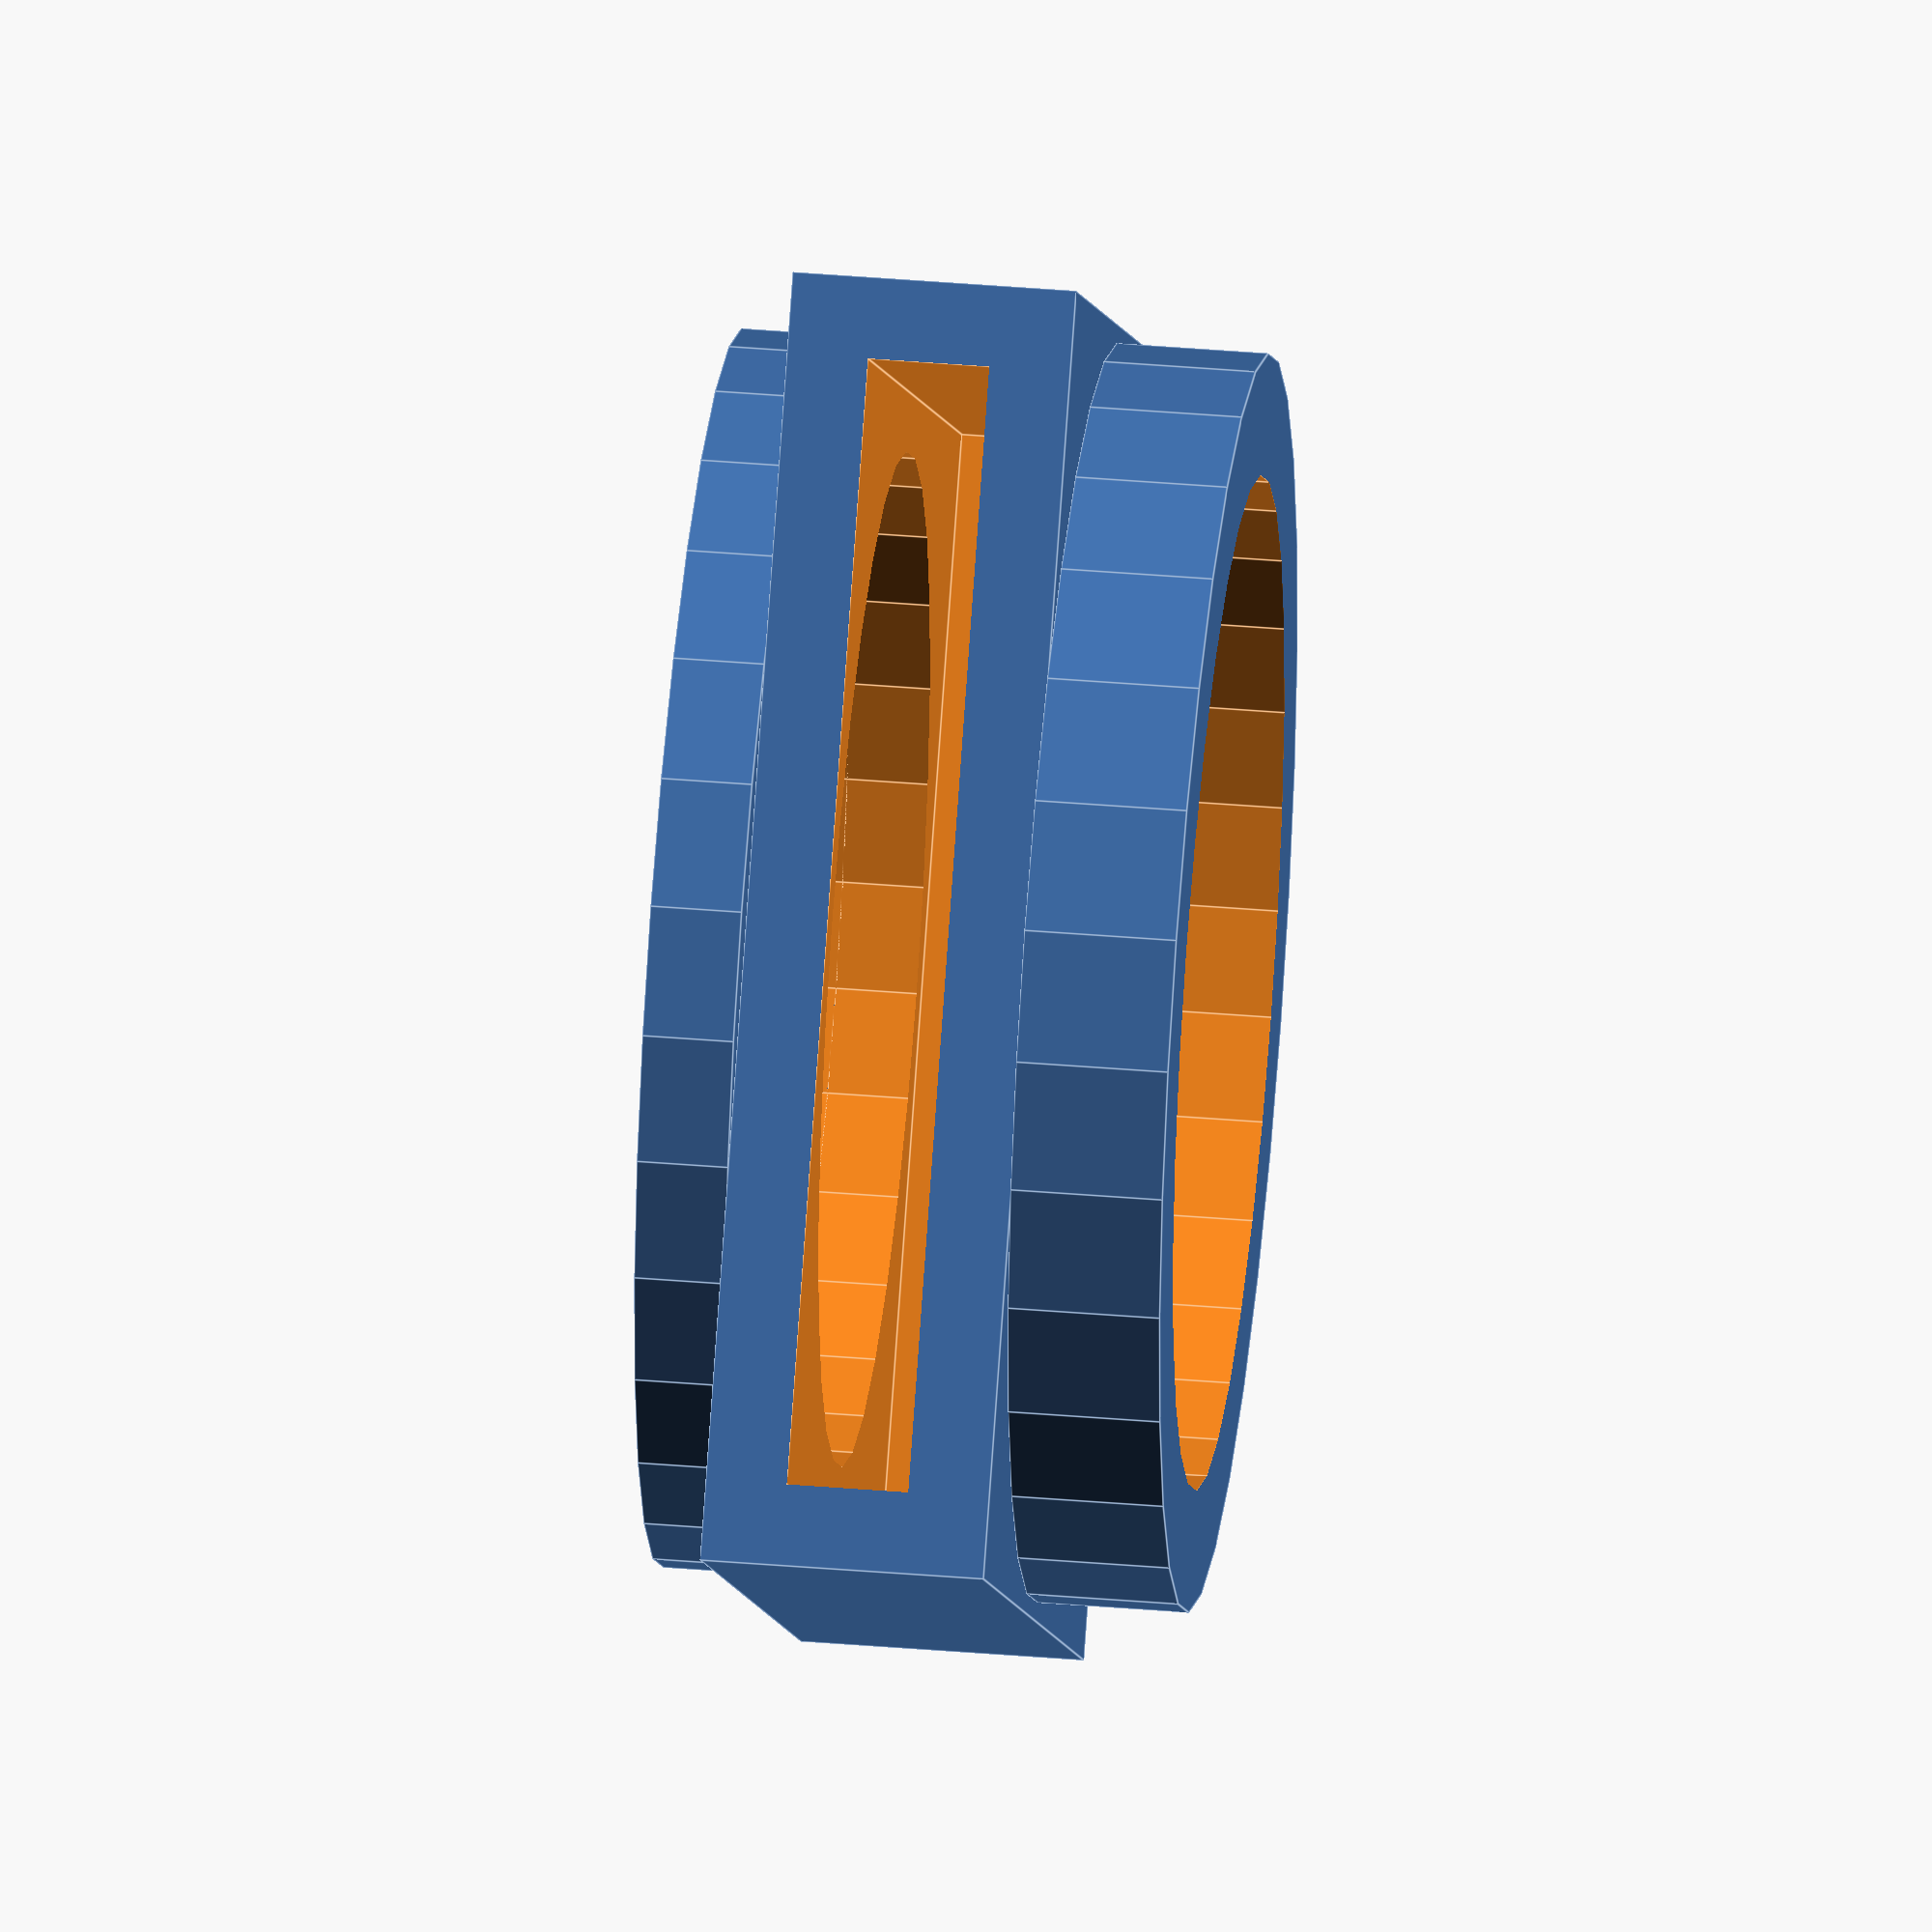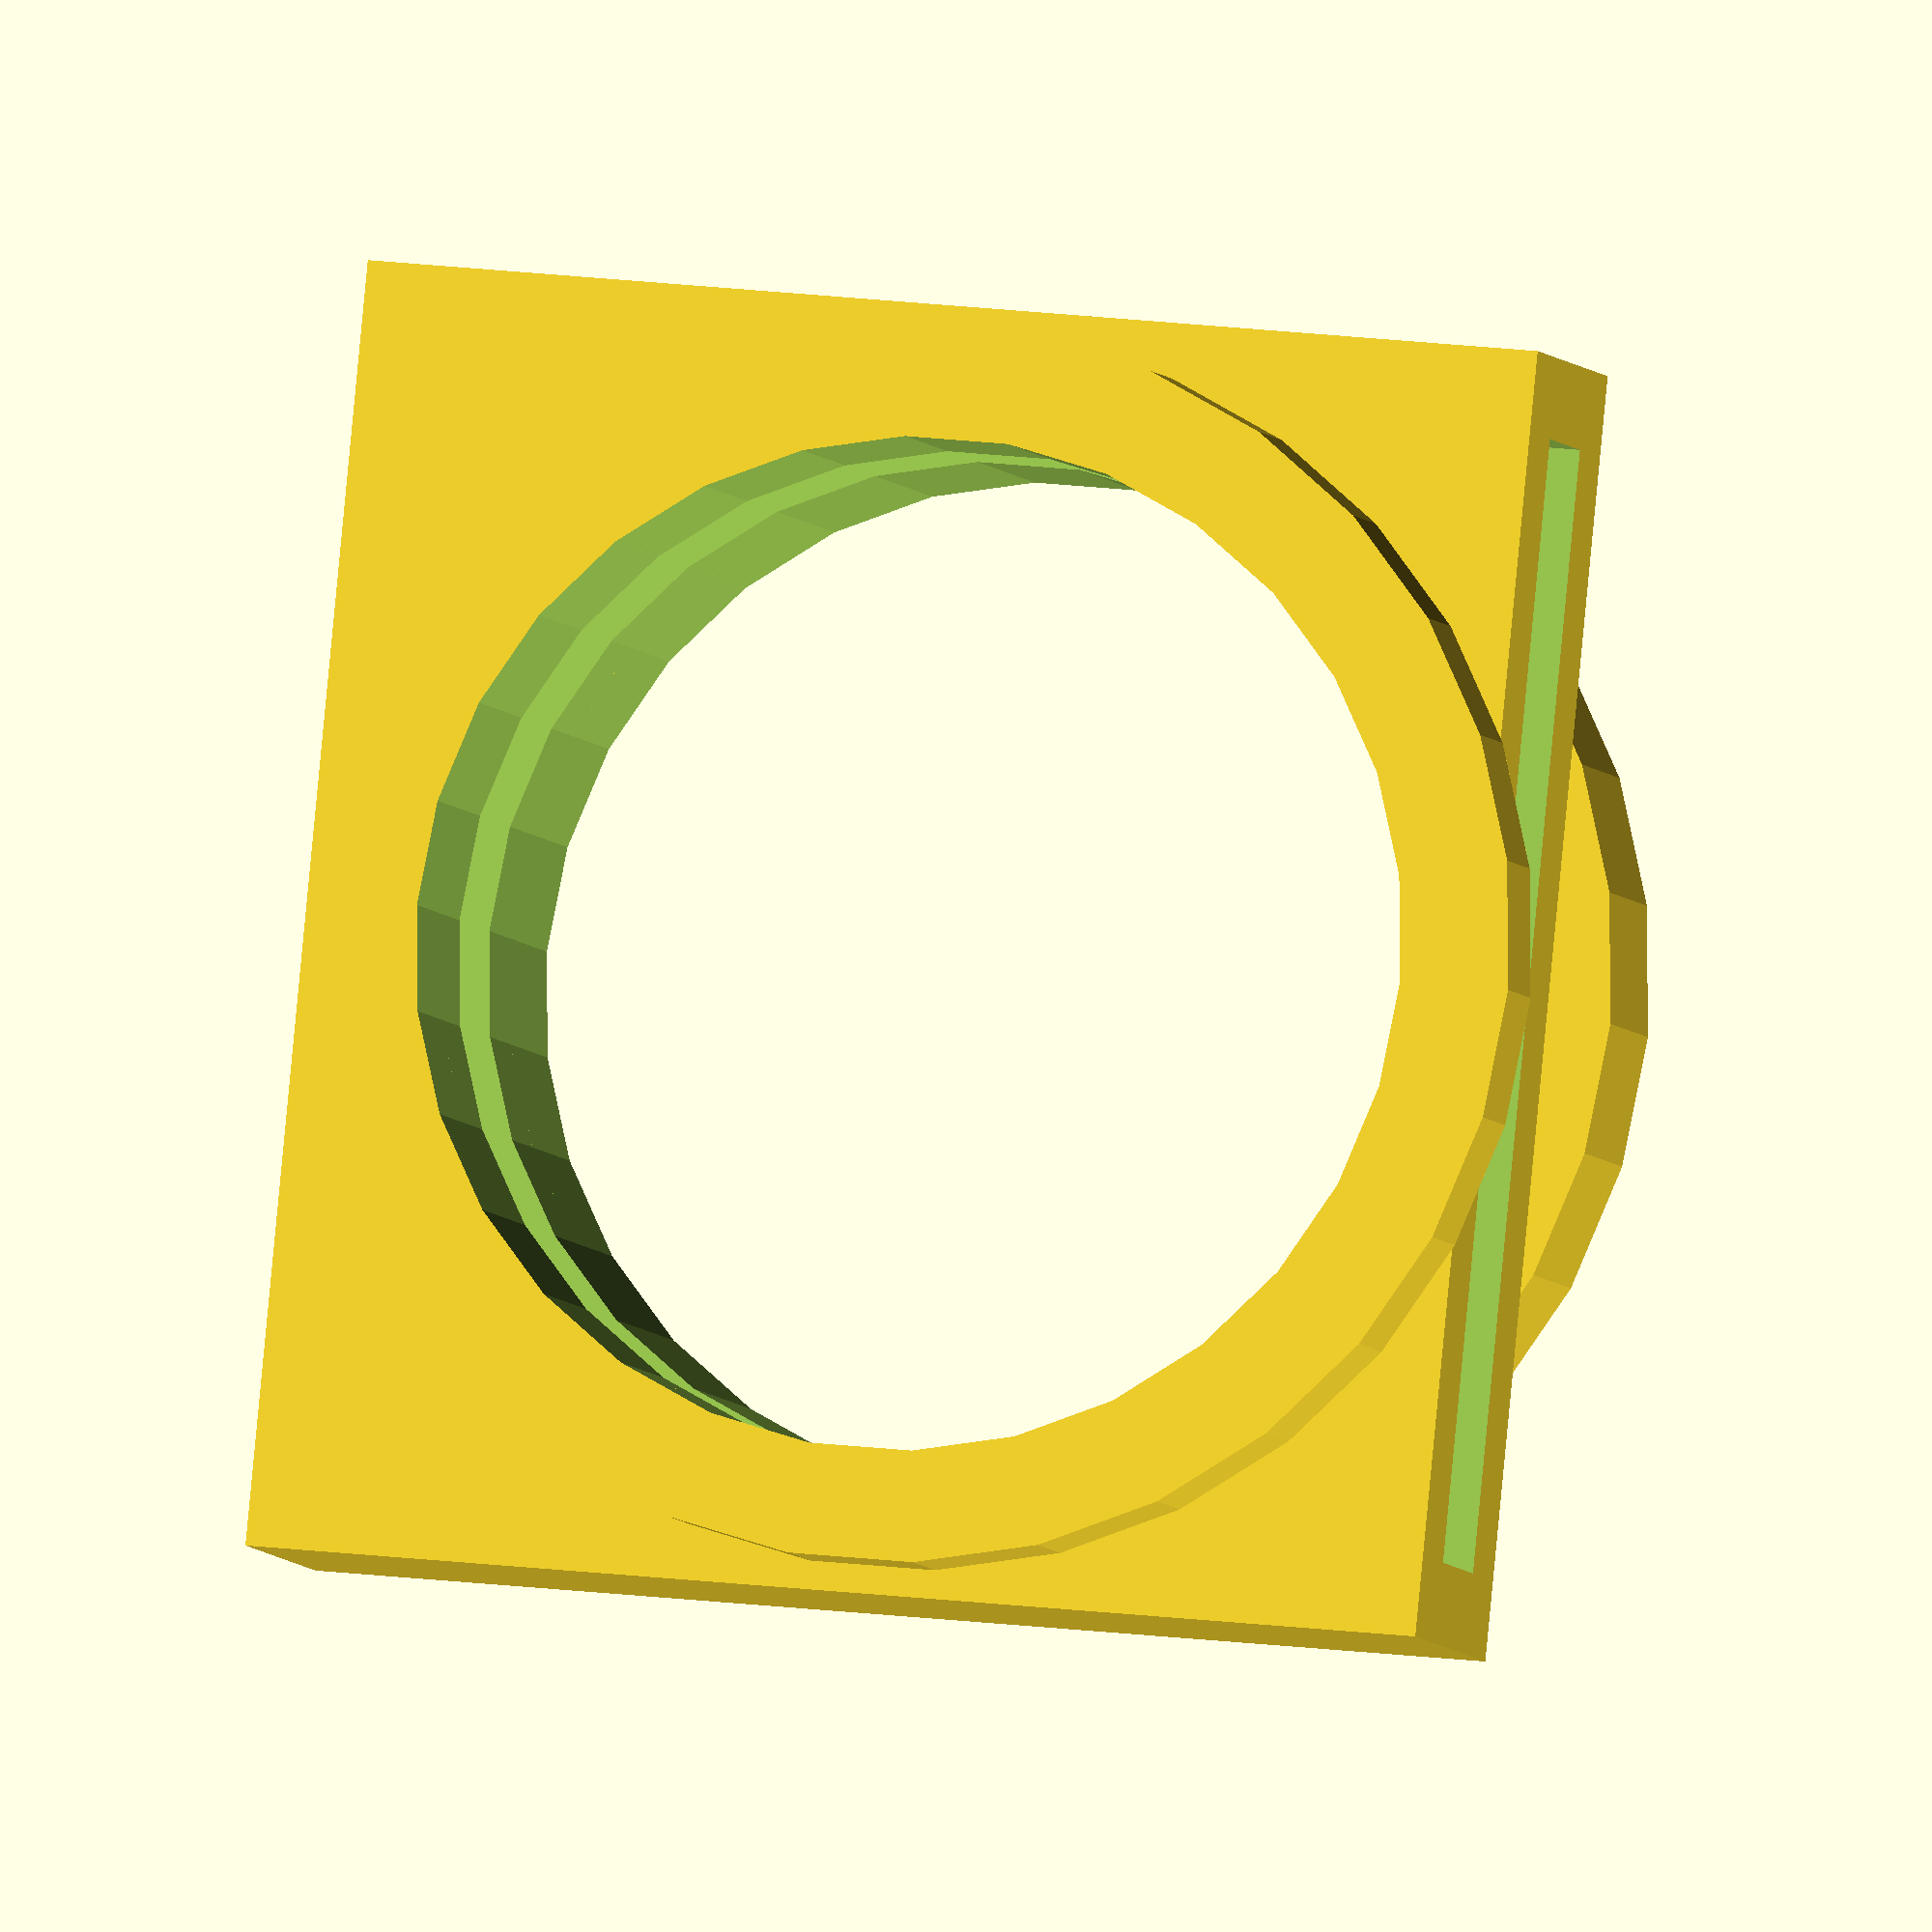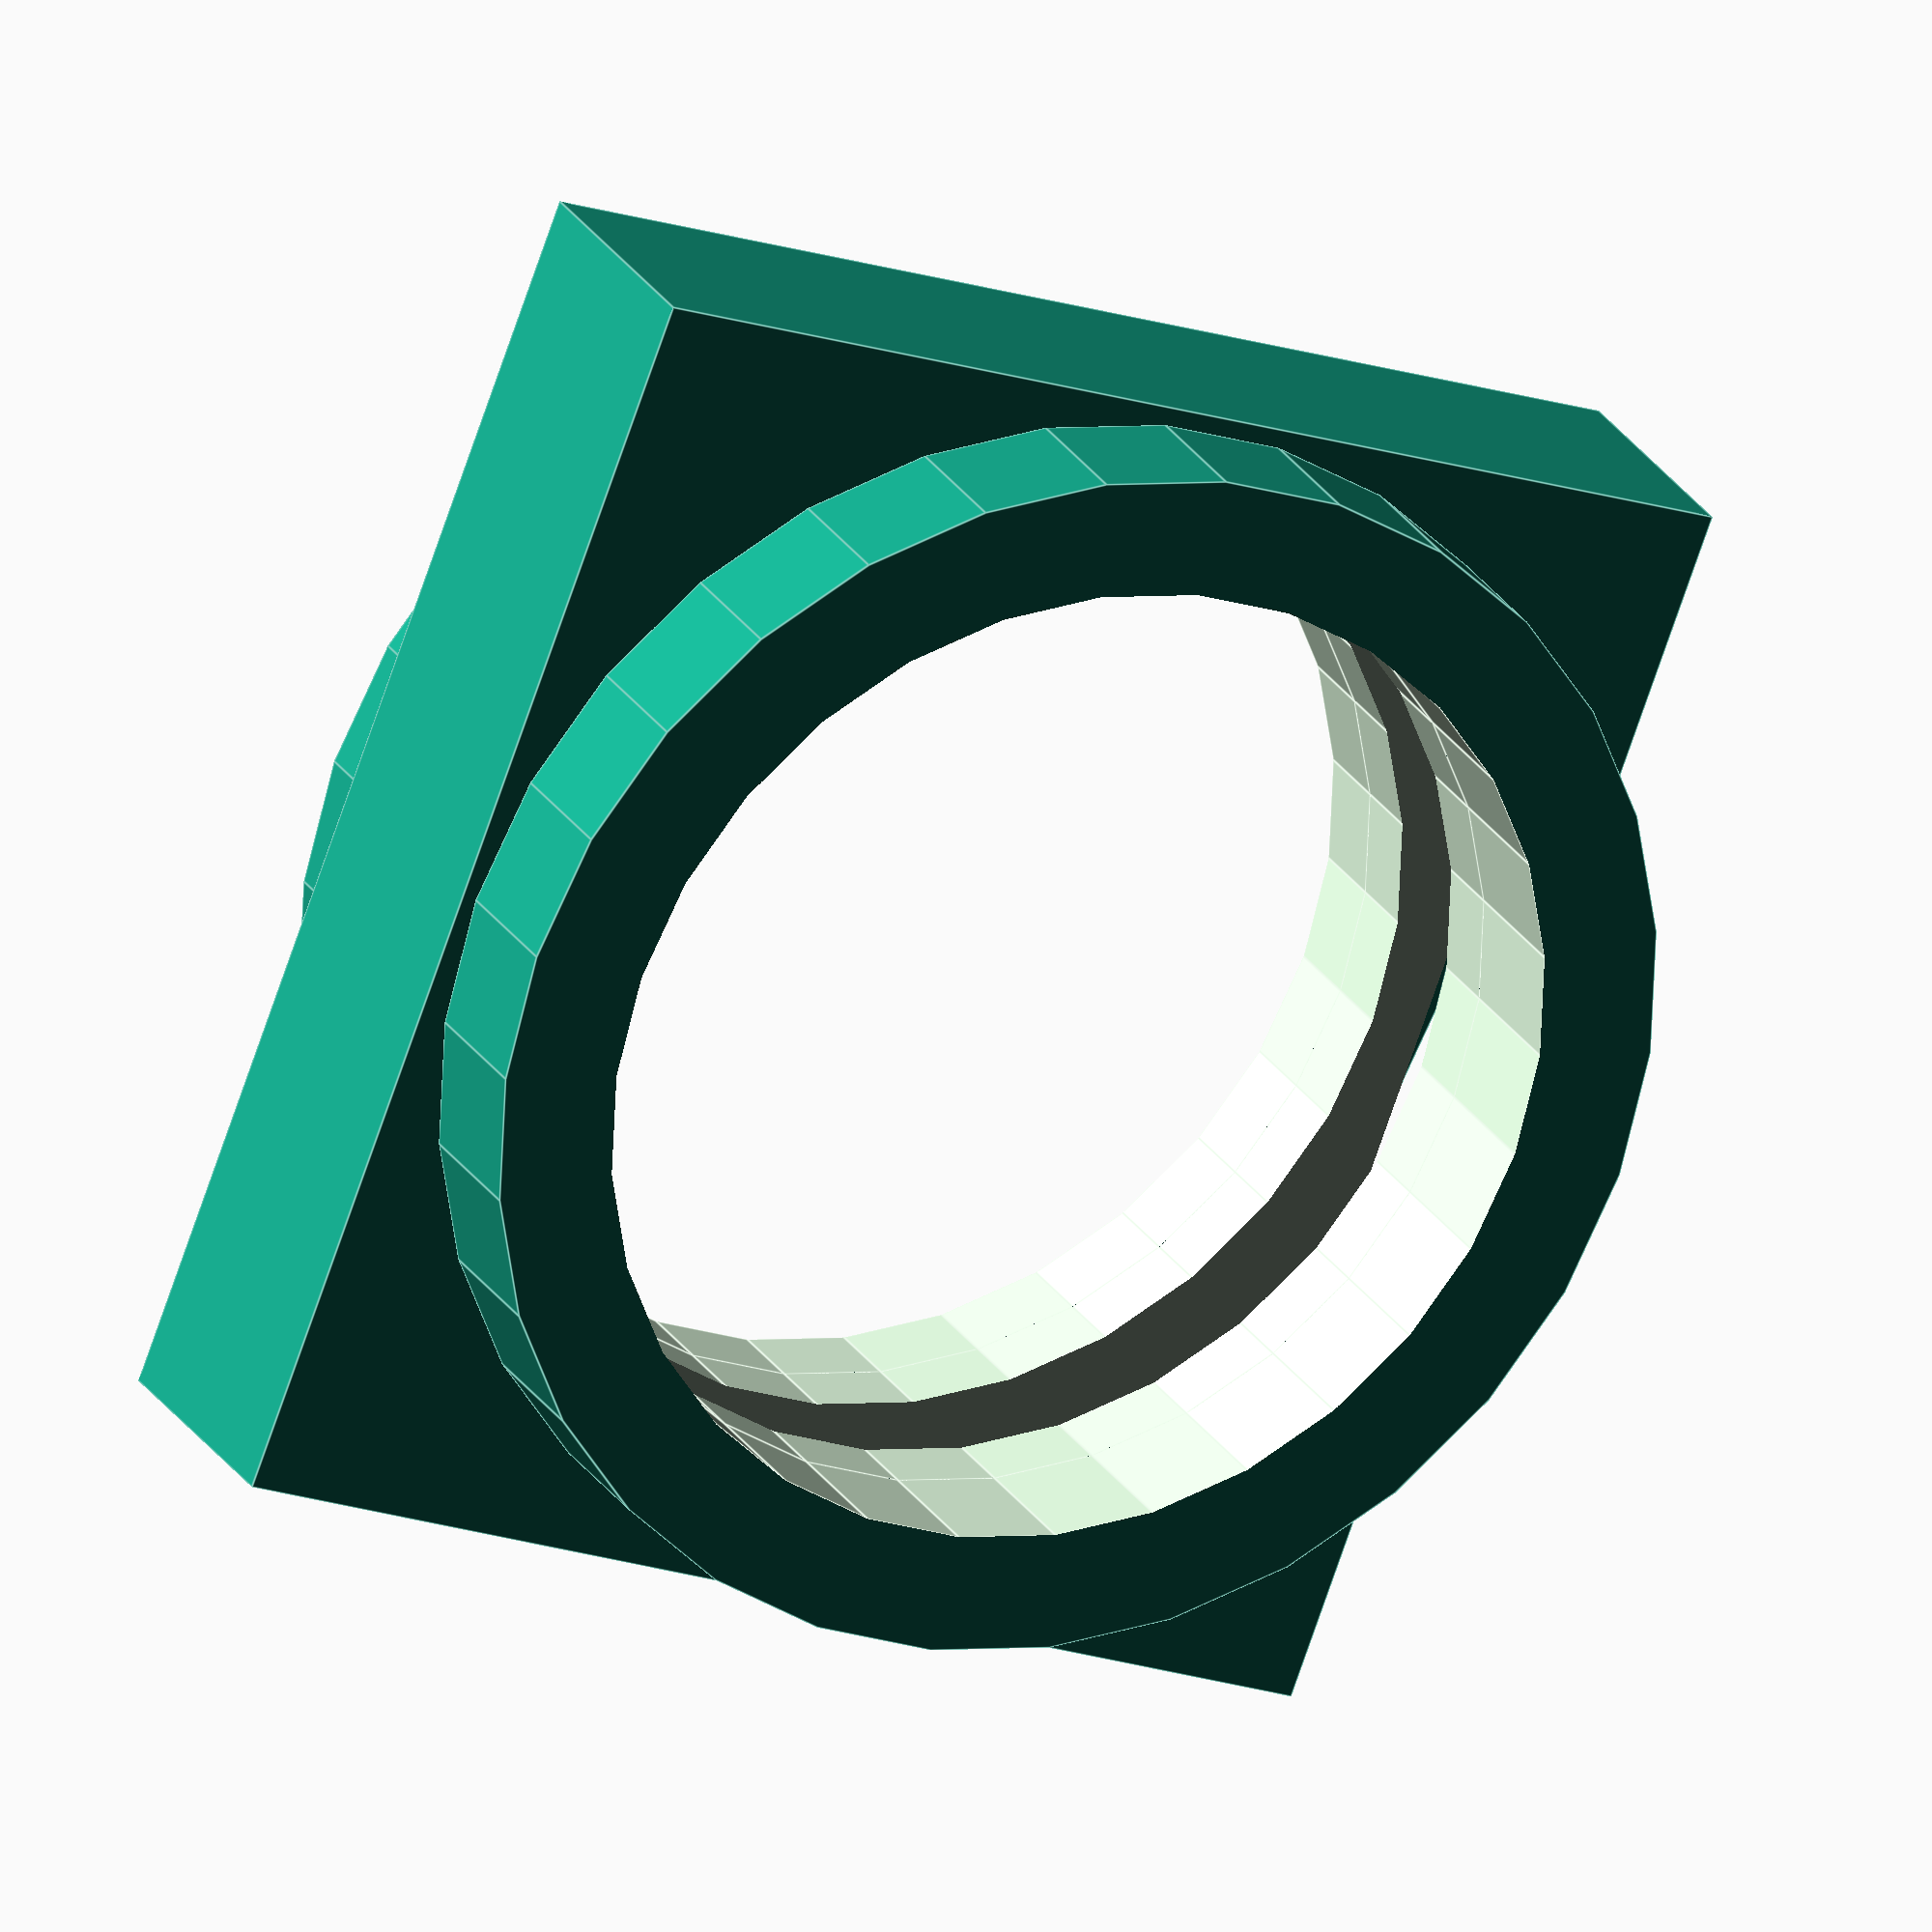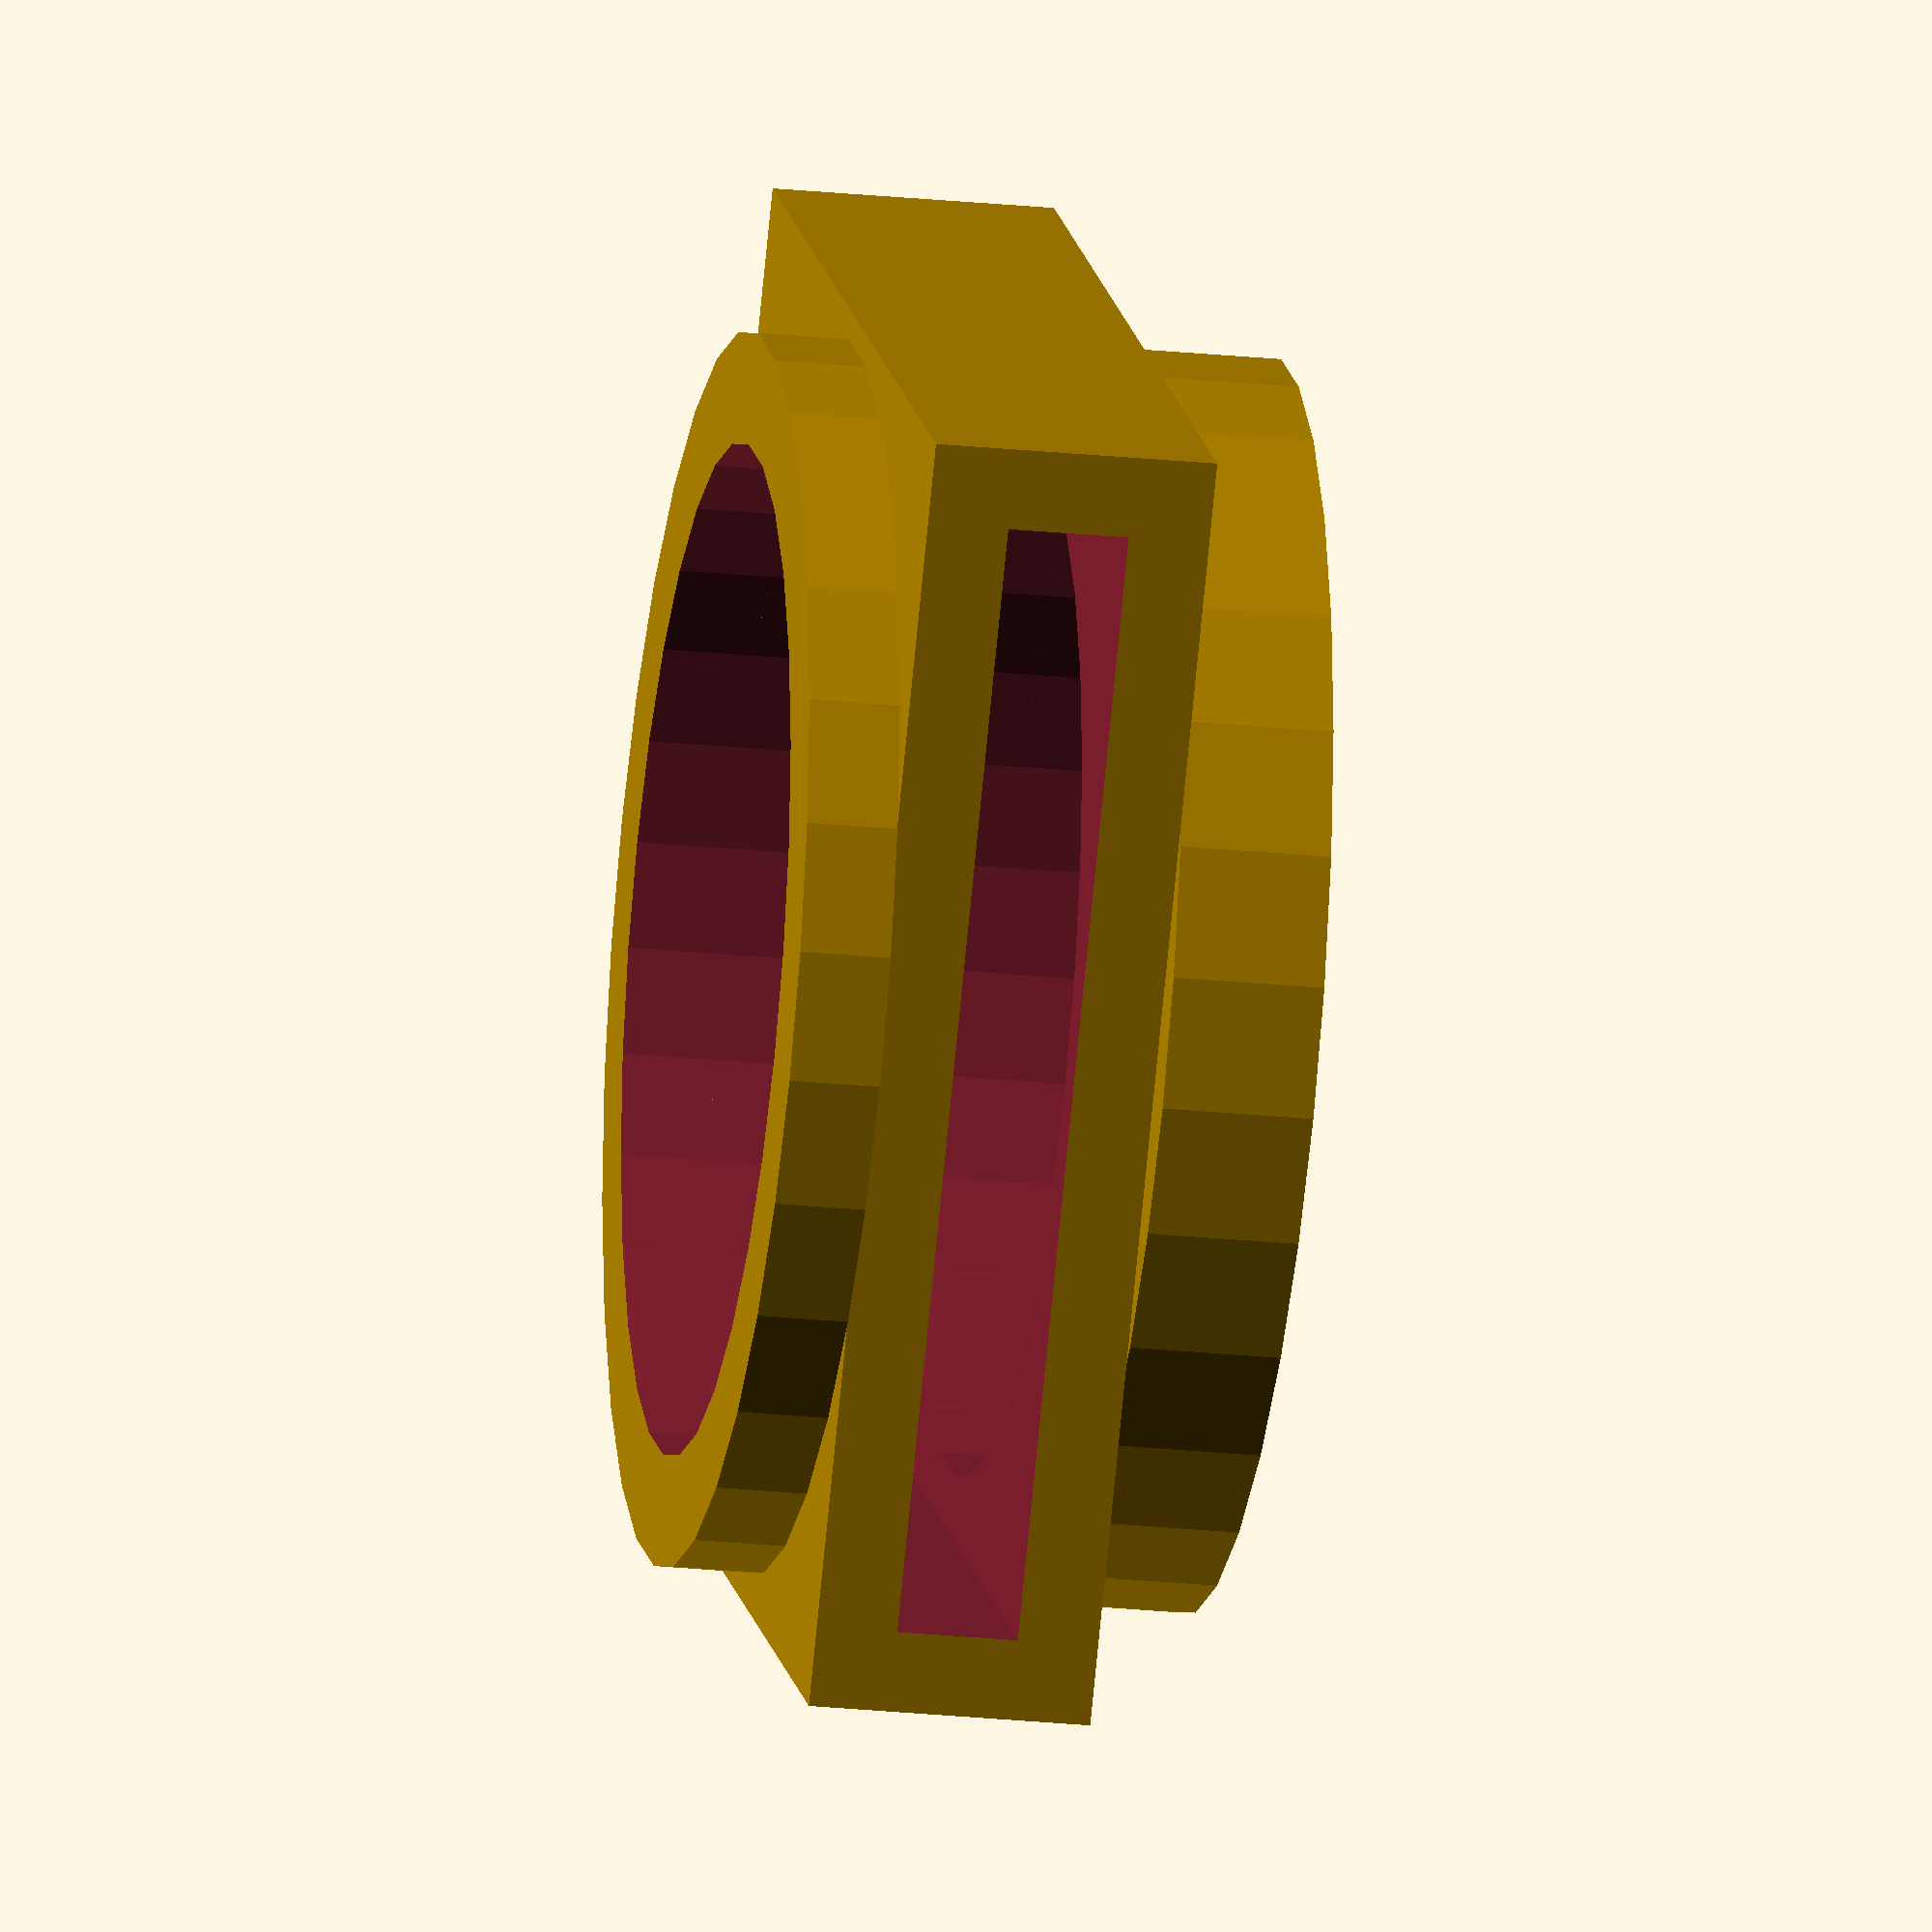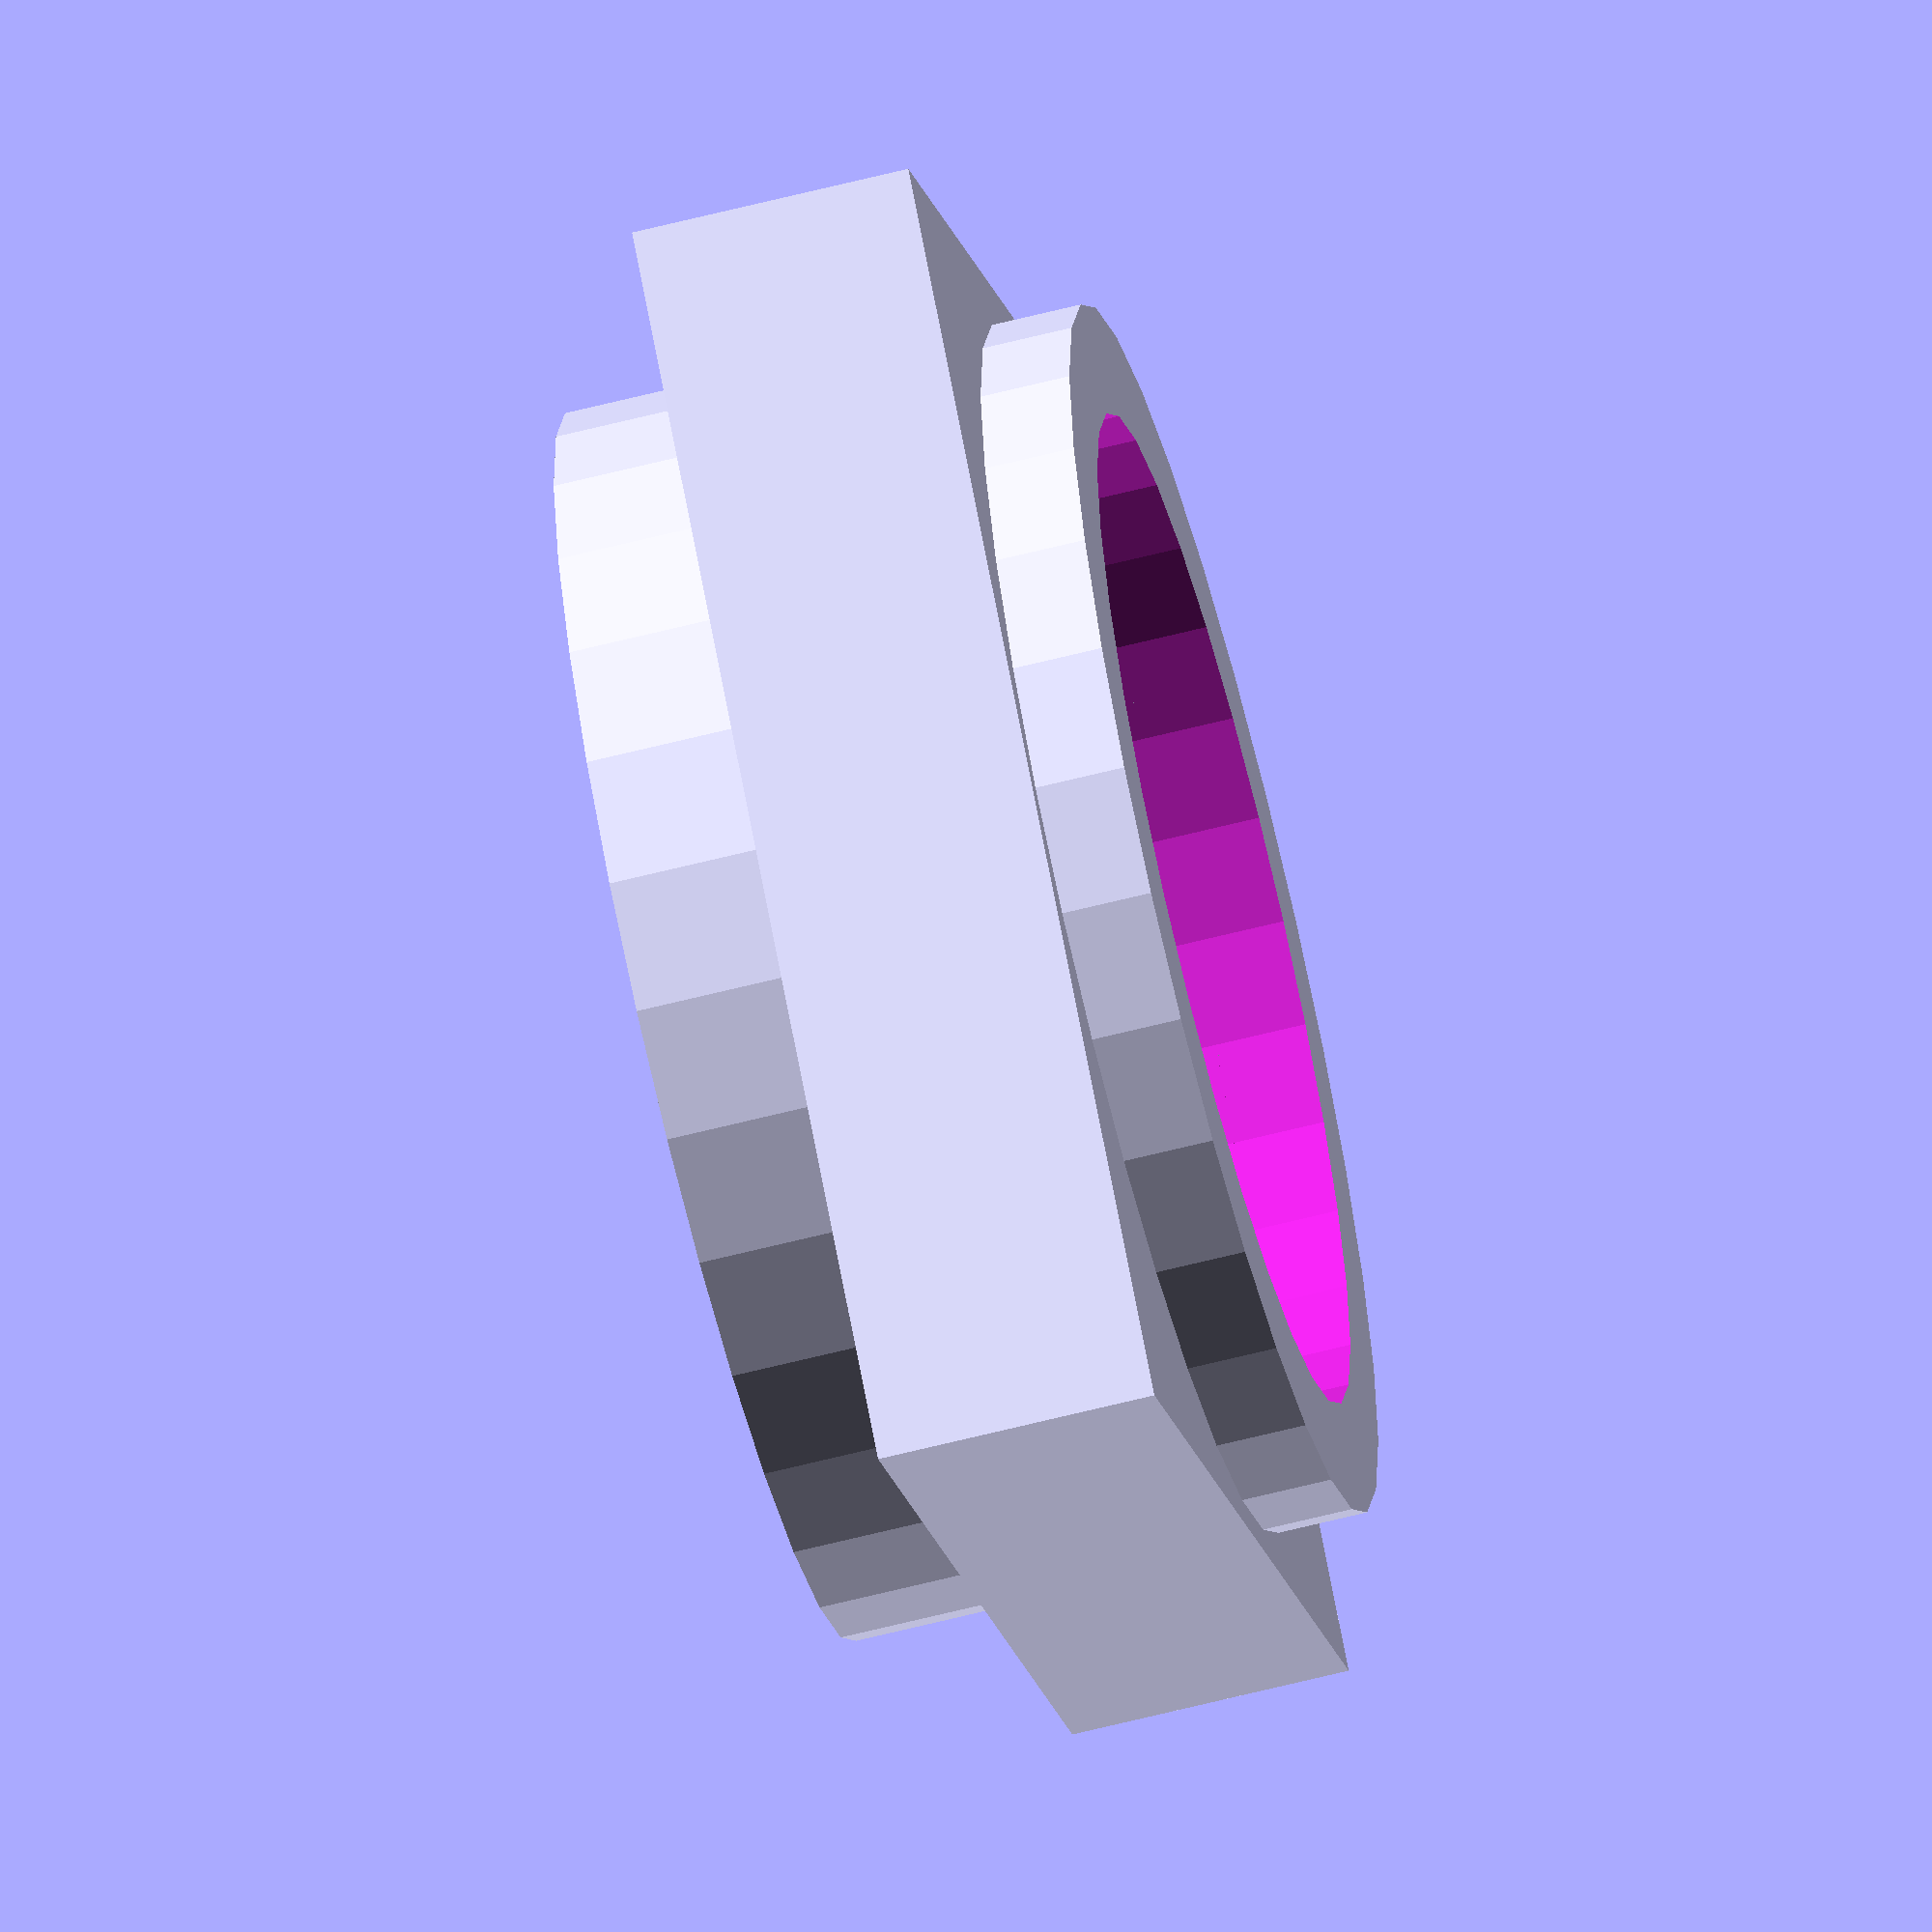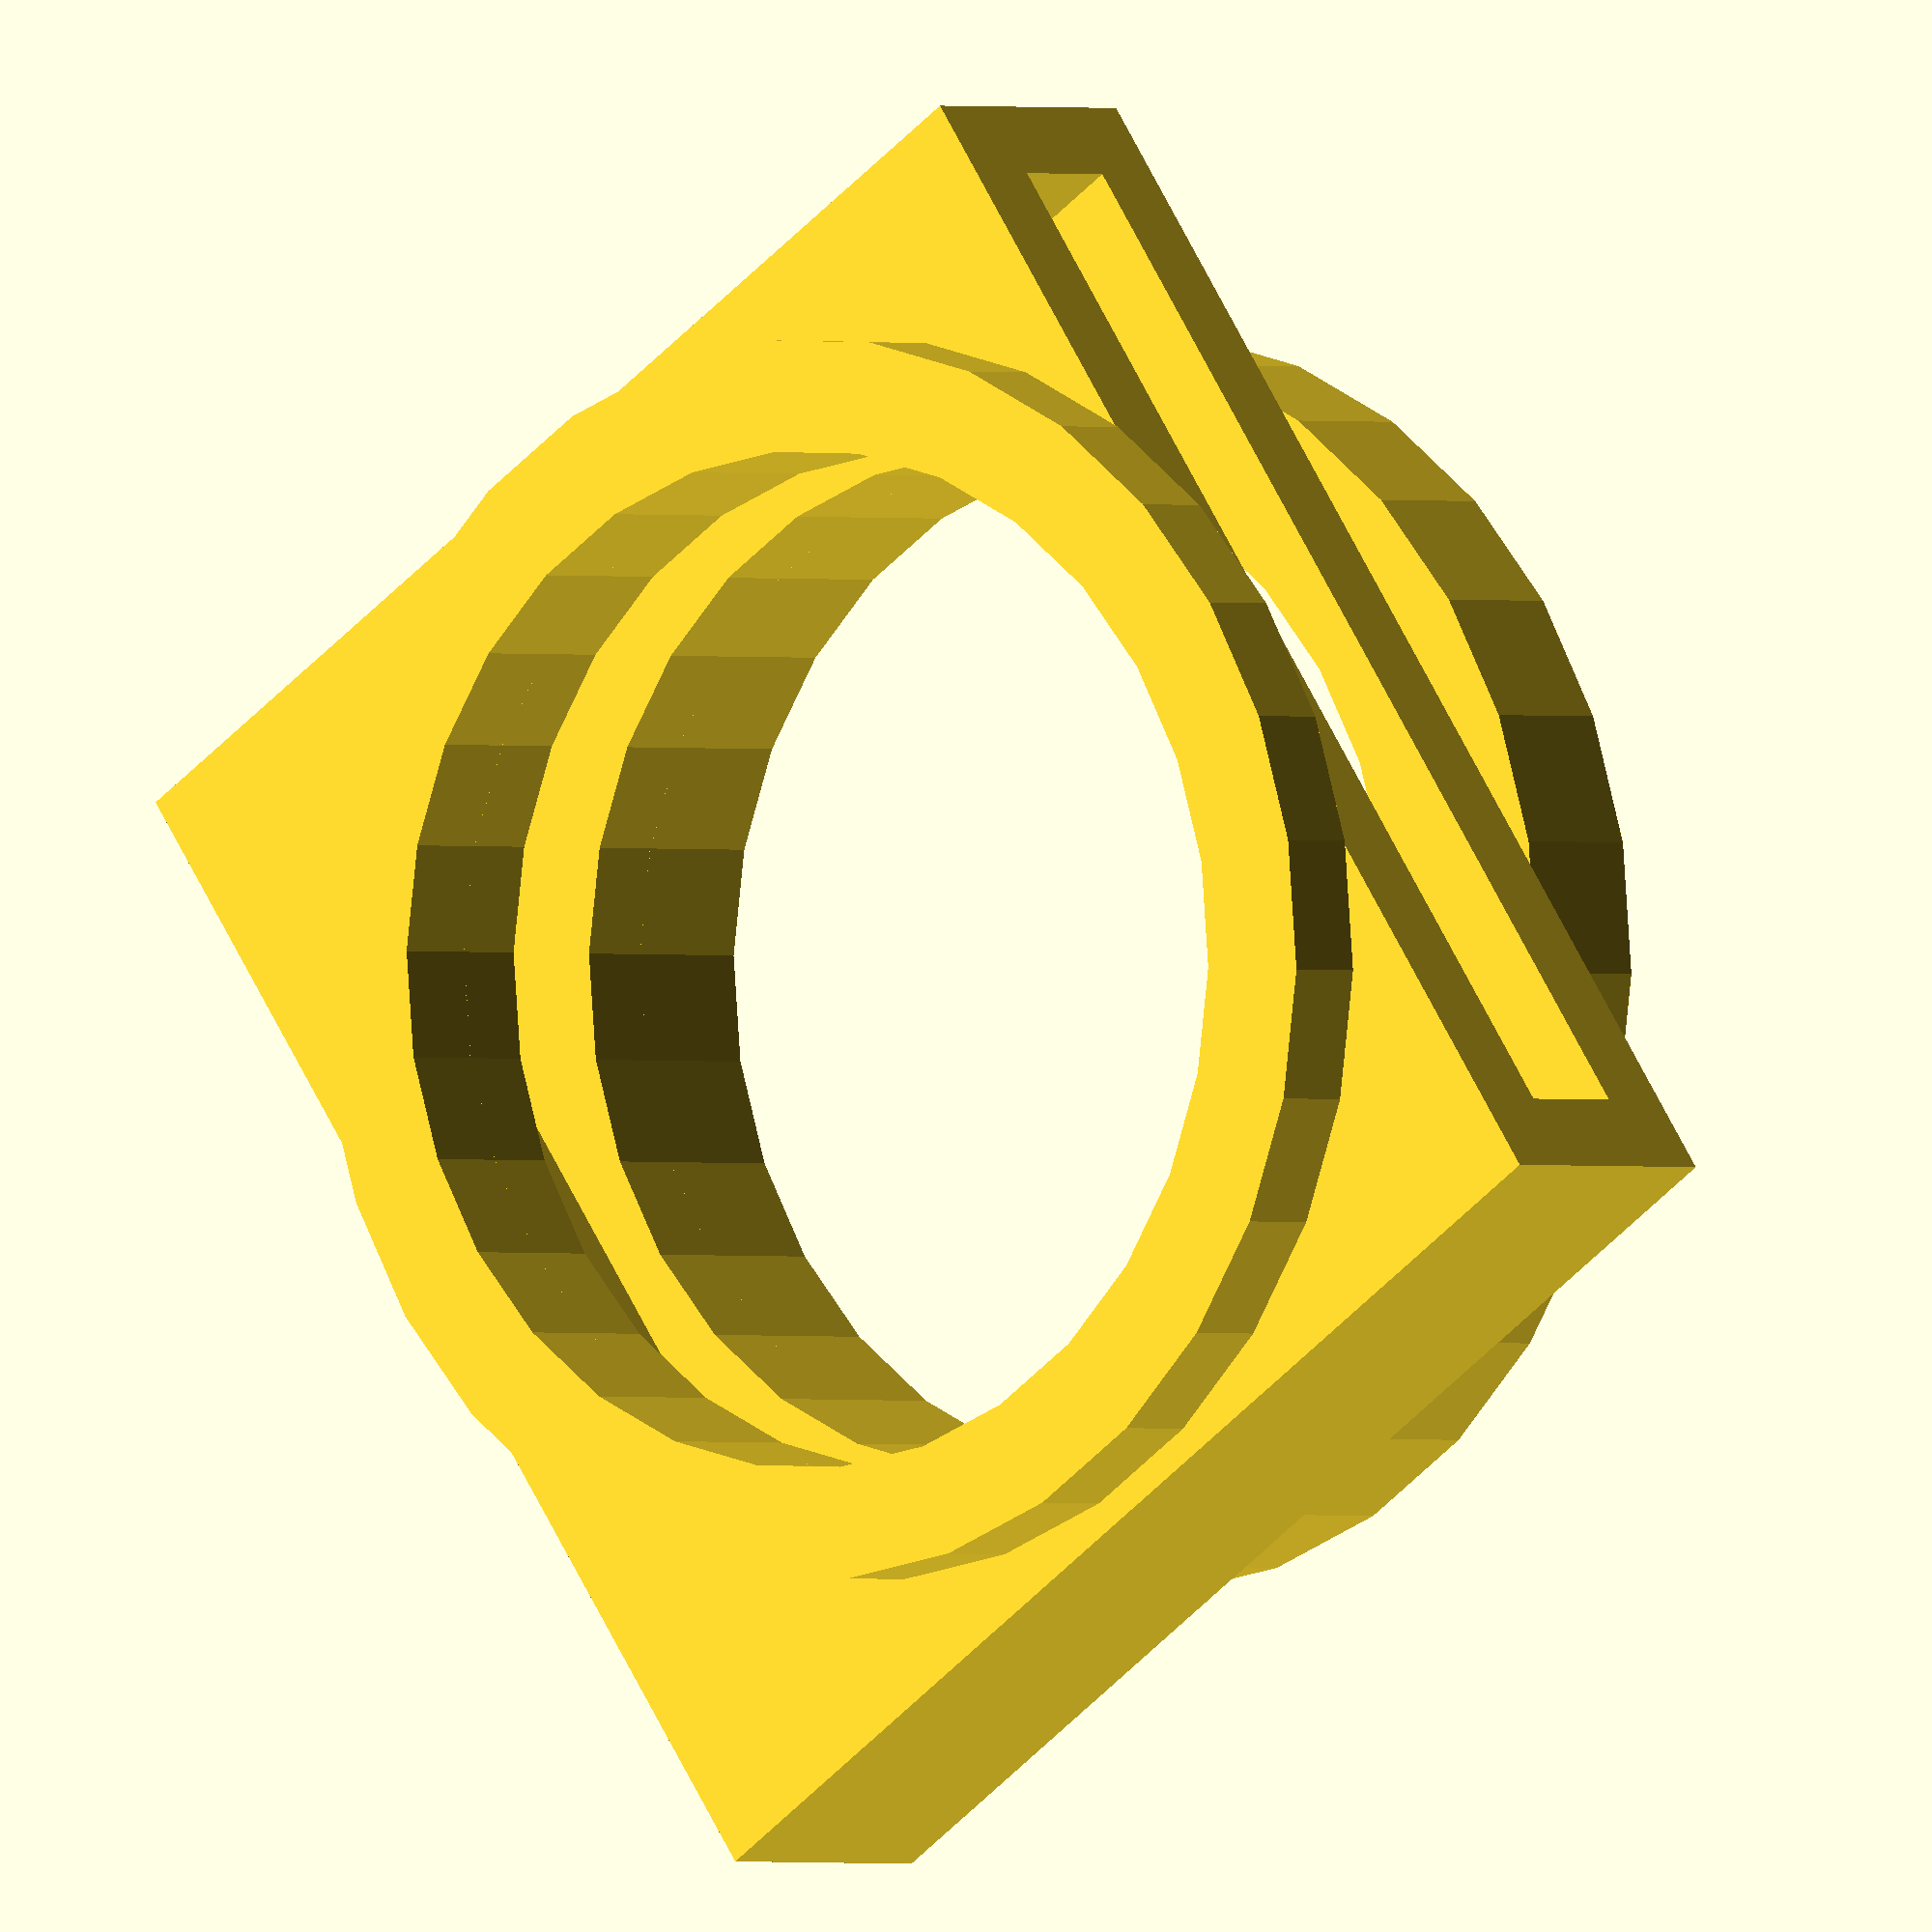
<openscad>
minolta_af_ffd = 44.5; // flange focal distance, see https://en.wikipedia.org/wiki/Flange_focal_distance
sony_emount_ffd = 18.0;
entrance_aperture = 50; // Minolta AF inner diameter

TS_filter_drawer_height = 6;
TS_filter_drawer_width = 55.5;

//--------------------------------------------------------------------------------------------------

front_flange_height = 7.5; // similar to Minolta AF adapter
rear_flange_dia = 61.0; // similar to Sony E mount

ffd_tolerance = 0.5;
overall_length = (minolta_af_ffd - sony_emount_ffd) - ffd_tolerance;

drawer_h = TS_filter_drawer_height;
drawer_w = TS_filter_drawer_width;

cage_wall = 4.0;
cage_height = drawer_h+2*cage_wall;
optical_aperture = entrance_aperture;

rear_flange_height = overall_length - (front_flange_height + cage_height);

//--------------------------------------------------------------------------------------------------

union()
{
 translate([0,0,cage_height+front_flange_height/2])
 difference()
 {
  cylinder(d=62, h=front_flange_height, center=true);
  cylinder(d=entrance_aperture, h=front_flange_height+0.1, center=true);
 }

 translate([0,0,(cage_height)/2])
 difference()
 {
 translate([-cage_wall/2,0,0])
 difference()
 {
  translate([cage_wall,0,0]) cube([drawer_w+1*cage_wall,drawer_w+2*cage_wall,cage_height], center=true);
  translate([(cage_wall-0.1)/2,0,0]) cube([drawer_w+0.1,drawer_w,drawer_h], center=true);
 }
 cylinder(d=optical_aperture, h=cage_height+0.1, center=true);
 }

 translate([0,0,-rear_flange_height/2])
 difference()
 {
  cylinder(d=rear_flange_dia, h=rear_flange_height, center=true);
  cylinder(d=optical_aperture, h=rear_flange_height+0.1, center=true);
 }
 
 
}

</openscad>
<views>
elev=322.9 azim=40.8 roll=276.3 proj=o view=edges
elev=5.2 azim=354.4 roll=194.2 proj=o view=solid
elev=336.0 azim=200.8 roll=336.5 proj=o view=edges
elev=204.2 azim=143.9 roll=279.6 proj=o view=solid
elev=64.1 azim=49.9 roll=104.4 proj=o view=solid
elev=180.6 azim=214.7 roll=321.9 proj=o view=wireframe
</views>
